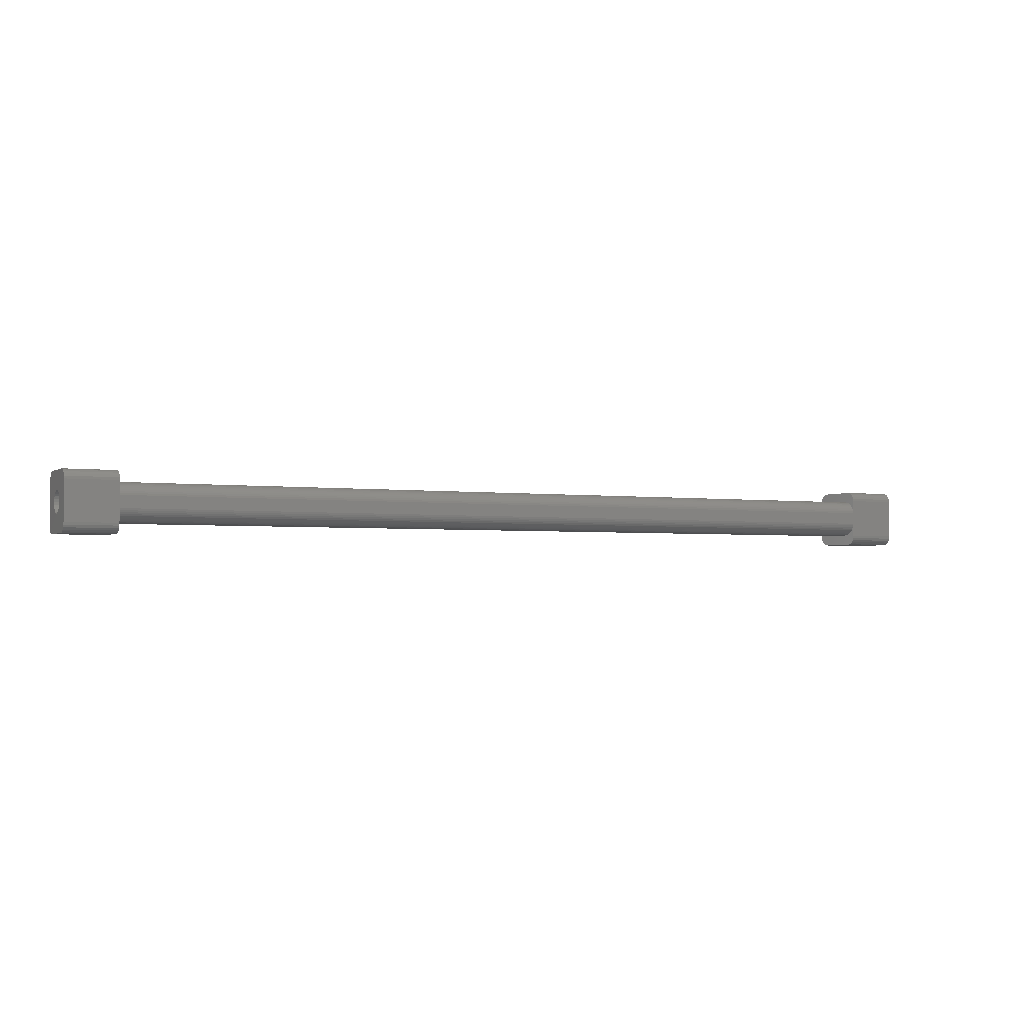
<metadata>
{"format":"stl","ext":"stl","renderer":"f3d","projection":"perspective","resolution":1024,"background":"white","views":[{"elev":-2.6,"azim":153.3,"up":"+Y"}]}
</metadata>
<code>
# stl→obj: 442 verts, 904 faces
v 1346 -1215 6.243e-13
v 1340 -1219 7.163e-13
v 1340 -1215 6.229e-13
v 1340 -1221 7.149e-13
v 1346 -1225 6.2e-13
v 1340 -1225 6.186e-13
v 1353 -1215 7.004e-13
v 1353 -1225 6.962e-13
v 1342 -1221 10.23
v 1124 -1222 9.949
v 1124 -1221 10.23
v 1342 -1222 9.949
v 1340 -1225 2.787
v 1126 -1225 2.322
v 1340 -1225 2.322
v 1126 -1225 2.787
v 1346 -1226 14.71
v 1340 -1226 14.96
v 1340 -1226 14.71
v 1346 -1226 14.96
v 1346 -1228 13.19
v 1340 -1228 12.54
v 1346 -1228 12.54
v 1340 -1228 13.19
v 1346 -1213 0.7322
v 1340 -1214 0.3349
v 1340 -1213 0.7322
v 1346 -1214 0.3349
v 1340 -1226 0.08519
v 1346 -1226 0.08519
v 1346 -1215 14.96
v 1340 -1214 14.71
v 1340 -1215 14.96
v 1346 -1214 14.71
v 1346 -1227 13.79
v 1340 -1227 14.31
v 1340 -1227 13.79
v 1346 -1227 14.31
v 1126 -1215 2.787
v 1340 -1215 3.27
v 1340 -1215 2.787
v 1126 -1215 3.27
v 1342 -1220 10.32
v 1124 -1220 10.32
v 1340 -1223 14.76
v 1126 -1222 14.91
v 1126 -1223 14.76
v 1340 -1222 14.91
v 1342 -1218 9.503
v 1124 -1219 9.949
v 1124 -1218 9.503
v 1342 -1219 9.949
v 1340 -1219 0.03217
v 1126 -1222 0.03217
v 1126 -1219 0.03217
v 1340 -1222 0.03217
v 1124 -1219 10.23
v 1342 -1219 10.23
v 1346 -1228 1.853
v 1340 -1228 2.5
v 1340 -1228 1.853
v 1346 -1228 2.5
v 1340 -1215 0.08519
v 1346 -1215 0.08519
v 1340 -1213 14.31
v 1346 -1213 14.31
v 1340 -1213 2.5
v 1346 -1213 1.853
v 1340 -1213 1.853
v 1346 -1213 2.5
v 1342 -1221 4.814
v 1124 -1220 4.719
v 1124 -1221 4.814
v 1342 -1220 4.719
v 1346 -1213 1.25
v 1340 -1213 1.25
v 1340 -1213 13.19
v 1346 -1213 12.54
v 1340 -1213 12.54
v 1346 -1213 13.19
v 1340 -1218 14.91
v 1126 -1218 14.76
v 1126 -1218 14.91
v 1340 -1218 14.76
v 1340 -1215 3.761
v 1126 -1215 3.761
v 1126 -1222 0.1281
v 1340 -1222 0.1281
v 1340 -1218 0.1281
v 1126 -1218 0.1281
v 1340 -1213 13.79
v 1346 -1213 13.79
v 1342 -1217 7.522
v 1124 -1217 6.796
v 1342 -1217 6.796
v 1124 -1217 7.522
v 1124 -1223 6.796
v 1342 -1223 6.12
v 1124 -1223 6.12
v 1342 -1223 6.796
v 1340 -1225 15.04
v 1346 -1225 15.04
v 1340 -1226 0.3349
v 1346 -1226 0.3349
v 1342 -1225 7.522
v 1346 -1225 7.522
v 1342 -1225 15.04
v 1342 -1218 8.923
v 1124 -1217 8.247
v 1342 -1217 8.247
v 1124 -1218 8.923
v 1342 -1222 9.503
v 1124 -1222 9.503
v 1340 -1215 15.04
v 1340 -1219 15.01
v 1340 -1219 15.04
v 1340 -1217 14.54
v 1340 -1217 14.27
v 1340 -1216 13.94
v 1340 -1216 13.57
v 1340 -1216 13.16
v 1340 -1216 12.72
v 1340 -1215 12.26
v 1340 -1215 11.77
v 1340 -1215 11.28
v 1340 -1218 0.2863
v 1340 -1217 0.5038
v 1340 -1217 0.7772
v 1340 -1216 1.102
v 1340 -1216 1.471
v 1340 -1216 1.88
v 1340 -1216 2.322
v 1346 -1227 0.7322
v 1340 -1227 1.25
v 1340 -1227 0.7322
v 1346 -1227 1.25
v 1342 -1219 4.814
v 1124 -1219 5.094
v 1124 -1219 4.814
v 1342 -1219 5.094
v 1126 -1216 13.16
v 1126 -1216 13.57
v 1126 -1215 12.26
v 1126 -1216 12.72
v 1342 -1223 8.923
v 1124 -1223 8.923
v 1340 -1224 1.471
v 1126 -1224 1.102
v 1340 -1224 1.102
v 1126 -1224 1.471
v 1126 -1216 1.102
v 1126 -1216 1.471
v 1340 -1225 3.761
v 1126 -1225 3.27
v 1340 -1225 3.27
v 1126 -1225 3.761
v 1126 -1222 15.01
v 1340 -1222 15.01
v 1342 -1223 8.247
v 1124 -1223 8.247
v 1126 -1217 0.7772
v 1126 -1223 0.2863
v 1340 -1223 0.2863
v 1126 -1217 0.5038
v 1353 -1213 2.5
v 1353 -1213 12.54
v 1346 -1215 15.04
v 1342 -1222 5.094
v 1124 -1222 5.094
v 1340 -1225 12.72
v 1126 -1225 12.26
v 1340 -1225 12.26
v 1126 -1225 12.72
v 1340 -1224 13.16
v 1126 -1224 13.16
v 1126 -1218 0.2863
v 1340 -1224 13.94
v 1126 -1224 14.27
v 1126 -1224 13.94
v 1340 -1224 14.27
v 1340 -1223 14.54
v 1126 -1223 14.54
v 1124 -1218 6.12
v 1342 -1218 6.12
v 1126 -1221 15.04
v 1340 -1221 15.04
v 1126 -1224 13.57
v 1340 -1224 13.57
v 1126 -1216 1.88
v 1126 -1216 2.322
v 1120 -1213 13.19
v 1126 -1213 13.79
v 1126 -1213 13.19
v 1120 -1213 13.79
v 1126 -1219 15.01
v 1126 -1219 15.04
v 1126 -1217 14.54
v 1340 -1223 0.5038
v 1126 -1224 0.7772
v 1126 -1223 0.5038
v 1340 -1224 0.7772
v 1353 -1228 12.54
v 1353 -1228 2.5
v 1126 -1225 15.04
v 1120 -1225 15.04
v 1124 -1225 15.04
v 1124 -1220 15.04
v 1126 -1220 15.04
v 1340 -1224 1.88
v 1126 -1224 1.88
v 1126 -1215 11.28
v 1126 -1215 11.77
v 1342 -1220 15.04
v 1340 -1220 15.04
v 1342 -1215 15.04
v 1126 -1217 14.27
v 1126 -1213 12.54
v 1120 -1213 12.54
v 1342 -1223 7.522
v 1124 -1223 7.522
v 1342 -1223 3.222
v 1342 -1222 5.54
v 1342 -1220 3.222
v 1342 -1218 3.222
v 1342 -1218 5.54
v 1342 -1215 7.522
v 1340 -1225 11.28
v 1126 -1225 11.28
v 1126 -1216 13.94
v 1346 -1215 7.522
v 1340 -1225 11.77
v 1126 -1225 11.77
v 1124 -1223 3.222
v 1120 -1220 3.222
v 1120 -1223 3.222
v 1120 -1218 3.222
v 1124 -1218 3.222
v 1124 -1220 3.222
v 1124 -1222 5.54
v 1126 -1215 15.04
v 1120 -1215 14.96
v 1120 -1215 15.04
v 1126 -1215 14.96
v 1124 -1218 5.54
v 1126 -1213 0.7322
v 1120 -1214 0.3349
v 1120 -1213 0.7322
v 1126 -1214 0.3349
v 1353 -1218 6.12
v 1346 -1217 6.796
v 1346 -1218 6.12
v 1353 -1217 6.796
v 1126 -1226 14.96
v 1120 -1226 14.96
v 1126 -1227 1.25
v 1120 -1227 0.7322
v 1126 -1227 0.7322
v 1120 -1227 1.25
v 1353 -1213 1.25
v 1353 -1213 1.853
v 1353 -1222 9.949
v 1346 -1222 9.503
v 1346 -1222 9.949
v 1353 -1222 9.503
v 1124 -1215 7.522
v 1120 -1215 7.522
v 1124 -1215 15.04
v 1353 -1227 14.31
v 1353 -1226 14.71
v 1353 -1214 14.71
v 1353 -1213 14.31
v 1120 -1215 6.243e-13
v 1113 -1225 6.962e-13
v 1113 -1215 7.004e-13
v 1120 -1225 6.2e-13
v 1126 -1215 6.229e-13
v 1126 -1225 6.186e-13
v 1346 -1223 7.522
v 1353 -1223 6.796
v 1346 -1223 6.796
v 1353 -1223 7.522
v 1113 -1213 12.54
v 1113 -1213 2.5
v 1120 -1213 2.5
v 1126 -1213 2.5
v 1346 -1217 7.522
v 1353 -1217 7.522
v 1126 -1214 14.71
v 1120 -1213 14.31
v 1120 -1214 14.71
v 1126 -1213 14.31
v 1124 -1225 7.522
v 1120 -1225 7.522
v 1346 -1222 5.54
v 1353 -1222 5.094
v 1346 -1222 5.094
v 1353 -1222 5.54
v 1353 -1213 0.7322
v 1346 -1221 4.814
v 1353 -1221 4.814
v 1126 -1226 0.3349
v 1120 -1226 0.3349
v 1120 -1215 0.08519
v 1126 -1215 0.08519
v 1346 -1223 6.12
v 1353 -1223 6.12
v 1113 -1215 15.04
v 1113 -1225 15.04
v 1126 -1227 14.31
v 1120 -1226 14.71
v 1120 -1227 14.31
v 1126 -1226 14.71
v 1126 -1213 1.25
v 1120 -1213 1.25
v 1353 -1228 1.853
v 1353 -1228 13.19
v 1353 -1227 1.25
v 1353 -1227 13.79
v 1353 -1227 0.7322
v 1353 -1226 0.3349
v 1353 -1226 0.08519
v 1353 -1226 14.96
v 1353 -1225 15.04
v 1353 -1220 4.719
v 1353 -1219 4.814
v 1353 -1219 5.094
v 1353 -1218 5.54
v 1353 -1215 15.04
v 1353 -1223 8.923
v 1353 -1223 8.247
v 1353 -1221 10.23
v 1353 -1220 10.32
v 1353 -1219 10.23
v 1353 -1219 9.949
v 1353 -1218 9.503
v 1353 -1218 8.923
v 1353 -1217 8.247
v 1353 -1215 0.08519
v 1353 -1215 14.96
v 1353 -1214 0.3349
v 1353 -1213 13.79
v 1353 -1213 13.19
v 1126 -1228 12.54
v 1120 -1228 2.5
v 1126 -1228 2.5
v 1113 -1228 2.5
v 1120 -1228 12.54
v 1113 -1228 12.54
v 1126 -1228 13.19
v 1120 -1228 13.19
v 1346 -1223 8.923
v 1126 -1213 1.853
v 1120 -1213 1.853
v 1346 -1218 9.503
v 1346 -1219 9.949
v 1346 -1220 10.32
v 1346 -1219 10.23
v 1126 -1228 1.853
v 1120 -1228 1.853
v 1346 -1223 8.247
v 1346 -1221 10.23
v 1346 -1218 8.923
v 1346 -1217 8.247
v 1346 -1223 3.222
v 1346 -1220 3.222
v 1346 -1220 4.719
v 1346 -1219 4.814
v 1346 -1218 3.222
v 1346 -1219 5.094
v 1346 -1218 5.54
v 1120 -1226 0.08519
v 1126 -1226 0.08519
v 1126 -1227 13.79
v 1120 -1227 13.79
v 1120 -1218 8.923
v 1113 -1217 8.247
v 1120 -1217 8.247
v 1113 -1218 8.923
v 1120 -1219 9.949
v 1113 -1219 10.23
v 1113 -1219 9.949
v 1120 -1219 10.23
v 1113 -1213 13.19
v 1113 -1226 0.3349
v 1113 -1226 0.08519
v 1120 -1219 4.814
v 1113 -1219 5.094
v 1113 -1219 4.814
v 1120 -1219 5.094
v 1113 -1213 13.79
v 1113 -1213 14.31
v 1113 -1223 6.796
v 1120 -1223 7.522
v 1120 -1223 6.796
v 1113 -1223 7.522
v 1113 -1213 1.25
v 1113 -1213 1.853
v 1113 -1228 13.19
v 1113 -1228 1.853
v 1113 -1227 13.79
v 1113 -1227 1.25
v 1113 -1227 14.31
v 1113 -1227 0.7322
v 1113 -1226 14.71
v 1113 -1226 14.96
v 1113 -1223 8.247
v 1113 -1223 8.923
v 1113 -1222 9.503
v 1113 -1222 9.949
v 1113 -1221 10.23
v 1113 -1220 10.32
v 1113 -1218 9.503
v 1113 -1217 7.522
v 1113 -1222 5.54
v 1113 -1223 6.12
v 1113 -1222 5.094
v 1113 -1221 4.814
v 1113 -1220 4.719
v 1113 -1218 5.54
v 1113 -1218 6.12
v 1113 -1217 6.796
v 1113 -1215 14.96
v 1113 -1215 0.08519
v 1113 -1214 14.71
v 1113 -1214 0.3349
v 1113 -1213 0.7322
v 1120 -1223 8.923
v 1120 -1223 8.247
v 1120 -1218 5.54
v 1120 -1222 5.54
v 1120 -1222 5.094
v 1120 -1217 7.522
v 1120 -1223 6.12
v 1120 -1221 10.23
v 1120 -1222 9.949
v 1120 -1222 9.503
v 1120 -1221 4.814
v 1120 -1220 4.719
v 1120 -1218 6.12
v 1120 -1217 6.796
v 1120 -1220 10.32
v 1120 -1218 9.503
f 1 2 3
f 4 5 6
f 5 4 2
f 5 2 1
f 5 1 7
f 5 7 8
f 9 10 11
f 10 9 12
f 13 14 15
f 14 13 16
f 17 18 19
f 18 17 20
f 21 22 23
f 22 21 24
f 25 26 27
f 26 25 28
f 5 29 6
f 29 5 30
f 31 32 33
f 32 31 34
f 35 36 37
f 36 35 38
f 39 40 41
f 40 39 42
f 43 11 44
f 11 43 9
f 38 19 36
f 19 38 17
f 45 46 47
f 46 45 48
f 49 50 51
f 50 49 52
f 53 54 55
f 54 53 56
f 52 57 50
f 57 52 58
f 59 60 61
f 60 59 62
f 28 63 26
f 63 28 64
f 34 65 32
f 65 34 66
f 67 68 69
f 68 67 70
f 71 72 73
f 72 71 74
f 69 75 76
f 75 69 68
f 77 78 79
f 78 77 80
f 81 82 83
f 82 81 84
f 76 25 27
f 25 76 75
f 42 85 40
f 85 42 86
f 56 87 54
f 87 56 88
f 57 43 44
f 43 57 58
f 89 55 90
f 55 89 53
f 91 80 77
f 80 91 92
f 93 94 95
f 94 93 96
f 97 98 99
f 98 97 100
f 20 101 18
f 101 20 102
f 30 103 29
f 103 30 104
f 105 102 106
f 102 105 107
f 108 109 110
f 109 108 111
f 65 92 91
f 92 65 66
f 21 37 24
f 37 21 35
f 10 112 113
f 112 10 12
f 114 115 116
f 115 114 81
f 81 114 84
f 84 114 117
f 117 114 118
f 118 114 119
f 119 114 120
f 120 114 121
f 121 114 122
f 122 114 123
f 123 114 124
f 124 114 125
f 125 114 85
f 53 3 2
f 3 53 89
f 3 89 126
f 3 126 127
f 3 127 128
f 3 128 129
f 3 129 130
f 3 130 131
f 3 131 132
f 3 132 41
f 3 41 40
f 3 40 85
f 3 85 114
f 3 114 33
f 3 33 63
f 63 33 32
f 63 32 26
f 26 32 65
f 26 65 27
f 27 65 91
f 27 91 76
f 76 91 77
f 76 77 69
f 69 77 79
f 69 79 67
f 49 111 108
f 111 49 51
f 133 134 135
f 134 133 136
f 137 138 139
f 138 137 140
f 141 120 121
f 120 141 142
f 143 122 123
f 122 143 144
f 113 145 146
f 145 113 112
f 147 148 149
f 148 147 150
f 151 130 129
f 130 151 152
f 53 4 56
f 4 53 2
f 153 154 155
f 154 153 156
f 48 157 46
f 157 48 158
f 146 159 160
f 159 146 145
f 129 161 151
f 161 129 128
f 88 162 87
f 162 88 163
f 128 164 161
f 164 128 127
f 79 70 67
f 70 79 165
f 165 79 78
f 165 78 166
f 167 33 114
f 33 167 31
f 136 61 134
f 61 136 59
f 74 139 72
f 139 74 137
f 168 73 169
f 73 168 71
f 170 171 172
f 171 170 173
f 174 173 170
f 173 174 175
f 127 176 164
f 176 127 126
f 177 178 179
f 178 177 180
f 181 47 182
f 47 181 45
f 95 183 184
f 183 95 94
f 158 185 157
f 185 158 186
f 177 187 188
f 187 177 179
f 189 132 131
f 132 189 190
f 180 182 178
f 182 180 181
f 191 192 193
f 192 191 194
f 116 195 196
f 195 116 115
f 103 133 135
f 133 103 104
f 84 197 82
f 197 84 117
f 190 41 132
f 41 190 39
f 198 199 200
f 199 198 201
f 202 23 203
f 62 22 60
f 22 62 203
f 22 203 23
f 204 205 205
f 205 204 206
f 206 204 207
f 207 204 208
f 208 204 185
f 209 150 147
f 150 209 210
f 56 54 54
f 54 56 56
f 144 121 122
f 121 144 141
f 211 124 125
f 124 211 212
f 126 90 176
f 90 126 89
f 213 116 214
f 114 215 167
f 215 114 116
f 215 116 213
f 167 215 167
f 197 118 216
f 118 197 117
f 191 217 218
f 217 191 193
f 160 219 220
f 219 160 159
f 221 107 105
f 107 221 219
f 219 221 100
f 100 221 98
f 98 221 222
f 222 221 223
f 222 223 168
f 168 223 71
f 71 223 74
f 74 223 224
f 74 224 137
f 137 224 140
f 140 224 225
f 225 224 184
f 184 224 95
f 95 224 226
f 95 226 93
f 107 159 213
f 159 107 219
f 213 159 145
f 213 145 112
f 213 112 12
f 213 12 9
f 213 9 43
f 213 43 215
f 215 43 58
f 215 58 52
f 215 52 49
f 215 49 108
f 215 108 110
f 215 110 93
f 215 93 226
f 155 16 13
f 16 155 154
f 227 156 153
f 156 227 228
f 142 119 120
f 119 142 229
f 115 83 195
f 83 115 81
f 86 125 85
f 125 86 211
f 167 226 230
f 226 167 215
f 152 131 130
f 131 152 189
f 188 175 174
f 175 188 187
f 110 96 93
f 96 110 109
f 231 228 227
f 228 231 232
f 233 234 235
f 234 233 236
f 236 233 237
f 237 233 238
f 201 148 199
f 148 201 149
f 15 210 209
f 210 15 14
f 101 107 186
f 107 101 102
f 186 107 213
f 107 102 102
f 213 214 186
f 99 222 239
f 222 99 98
f 64 3 63
f 3 64 1
f 163 200 162
f 200 163 198
f 118 229 216
f 229 118 119
f 222 169 239
f 169 222 168
f 240 241 242
f 241 240 243
f 185 196 208
f 196 185 186
f 196 186 214
f 116 196 214
f 138 225 244
f 225 138 140
f 245 246 247
f 246 245 248
f 249 250 251
f 250 249 252
f 253 205 254
f 205 253 204
f 255 256 257
f 256 255 258
f 68 259 75
f 259 68 260
f 220 100 97
f 100 220 219
f 261 262 263
f 262 261 264
f 265 242 266
f 242 265 267
f 268 17 38
f 17 268 269
f 270 66 34
f 66 270 271
f 272 273 274
f 273 272 275
f 275 272 276
f 275 276 277
f 278 279 280
f 279 278 281
f 282 218 283
f 284 217 285
f 217 284 283
f 217 283 218
f 252 286 250
f 286 252 287
f 288 289 290
f 289 288 291
f 205 292 293
f 292 205 206
f 294 295 296
f 295 294 297
f 75 298 25
f 298 75 259
f 293 233 235
f 233 293 292
f 243 290 241
f 290 243 288
f 295 299 296
f 299 295 300
f 301 256 302
f 256 301 257
f 248 303 246
f 303 248 304
f 305 297 294
f 297 305 306
f 205 307 308
f 307 205 242
f 242 205 205
f 242 205 242
f 309 310 311
f 310 309 312
f 237 266 236
f 266 237 265
f 247 313 245
f 313 247 314
f 315 202 203
f 202 315 316
f 316 315 317
f 316 317 318
f 318 317 319
f 318 319 268
f 268 319 320
f 268 320 269
f 269 320 321
f 269 321 322
f 322 321 8
f 322 8 323
f 323 8 279
f 279 8 306
f 306 8 297
f 297 8 7
f 323 279 281
f 297 7 295
f 295 7 300
f 300 7 324
f 324 7 325
f 325 7 326
f 326 7 327
f 327 7 249
f 249 7 252
f 252 7 287
f 323 264 328
f 264 323 329
f 329 323 330
f 330 323 281
f 328 264 261
f 328 261 331
f 328 331 332
f 328 332 333
f 328 333 334
f 328 334 335
f 328 335 336
f 328 336 337
f 328 337 287
f 328 287 7
f 328 7 338
f 328 338 339
f 339 338 340
f 339 340 270
f 270 340 271
f 271 340 298
f 271 298 259
f 271 259 341
f 341 259 260
f 341 260 342
f 342 260 165
f 342 165 166
f 343 344 345
f 344 343 346
f 346 343 347
f 346 347 348
f 312 254 310
f 254 312 253
f 319 136 133
f 136 319 317
f 349 347 343
f 347 349 350
f 24 60 22
f 60 24 61
f 61 24 37
f 61 37 134
f 134 37 36
f 134 36 135
f 135 36 19
f 135 19 103
f 103 19 18
f 103 18 29
f 29 18 101
f 29 101 6
f 6 101 227
f 227 101 231
f 231 101 172
f 172 101 170
f 170 101 174
f 174 101 188
f 188 101 177
f 177 101 180
f 180 101 181
f 181 101 45
f 45 101 48
f 48 101 158
f 158 101 186
f 6 56 4
f 56 6 88
f 88 6 163
f 163 6 198
f 198 6 201
f 201 6 149
f 149 6 147
f 147 6 209
f 209 6 15
f 15 6 13
f 13 6 155
f 155 6 153
f 153 6 227
f 4 56 56
f 207 292 206
f 292 207 160
f 292 160 220
f 160 207 146
f 146 207 113
f 113 207 10
f 10 207 11
f 11 207 44
f 44 207 267
f 44 267 57
f 57 267 50
f 50 267 51
f 51 267 111
f 111 267 109
f 109 267 96
f 220 233 292
f 233 220 97
f 233 97 99
f 233 99 239
f 233 239 238
f 238 239 169
f 238 169 73
f 238 73 72
f 238 72 139
f 238 139 237
f 237 139 138
f 237 138 244
f 237 244 183
f 237 183 94
f 237 94 265
f 265 94 96
f 265 96 267
f 262 329 351
f 329 262 264
f 172 232 231
f 232 172 171
f 212 123 124
f 123 212 143
f 314 352 313
f 352 314 353
f 338 1 64
f 1 338 7
f 80 166 78
f 166 80 342
f 304 272 303
f 272 304 276
f 354 334 355
f 334 354 335
f 333 356 357
f 356 333 332
f 298 28 25
f 28 298 340
f 358 258 255
f 258 358 359
f 202 21 23
f 21 202 316
f 339 34 31
f 34 339 270
f 167 106 102
f 106 167 262
f 106 262 351
f 106 351 360
f 106 360 278
f 262 167 263
f 263 167 361
f 361 167 356
f 356 167 357
f 357 167 355
f 355 167 354
f 354 167 362
f 362 167 363
f 363 167 286
f 278 364 106
f 364 278 280
f 364 280 305
f 364 305 294
f 364 294 365
f 365 294 296
f 365 296 299
f 365 299 366
f 365 366 367
f 365 367 368
f 368 367 369
f 368 369 370
f 368 370 251
f 368 251 250
f 368 250 230
f 230 250 286
f 230 286 167
f 66 341 92
f 341 66 271
f 353 285 352
f 285 353 284
f 8 30 5
f 30 8 321
f 280 306 305
f 306 280 279
f 287 363 286
f 363 287 337
f 92 342 80
f 342 92 341
f 317 59 136
f 59 317 315
f 277 371 275
f 371 277 372
f 184 244 225
f 244 184 183
f 373 350 349
f 350 373 374
f 372 302 371
f 302 372 301
f 334 357 355
f 357 334 333
f 267 242 242
f 242 267 240
f 240 267 207
f 240 207 208
f 240 208 196
f 323 102 102
f 102 323 167
f 167 323 167
f 167 323 328
f 309 374 373
f 374 309 311
f 375 376 377
f 376 375 378
f 336 354 362
f 354 336 335
f 379 380 381
f 380 379 382
f 282 191 218
f 191 282 383
f 371 384 385
f 384 371 302
f 386 387 388
f 387 386 389
f 70 260 68
f 260 70 165
f 383 194 191
f 194 383 390
f 328 31 167
f 31 328 339
f 390 289 194
f 289 390 391
f 392 393 394
f 393 392 395
f 396 353 314
f 353 396 397
f 327 251 370
f 251 327 249
f 398 346 348
f 346 398 399
f 399 398 400
f 399 400 401
f 401 400 402
f 401 402 403
f 403 402 404
f 403 404 384
f 384 404 405
f 384 405 385
f 385 405 308
f 385 308 273
f 273 308 406
f 406 308 407
f 407 308 408
f 408 308 307
f 273 406 395
f 408 307 409
f 409 307 410
f 410 307 411
f 411 307 380
f 380 307 381
f 381 307 412
f 412 307 378
f 378 307 376
f 376 307 413
f 273 414 274
f 414 273 415
f 415 273 392
f 392 273 395
f 274 414 416
f 274 416 417
f 274 417 418
f 274 418 388
f 274 388 387
f 274 387 419
f 274 419 420
f 274 420 421
f 274 421 413
f 274 413 307
f 274 307 422
f 274 422 423
f 423 422 424
f 423 424 425
f 425 424 391
f 425 391 426
f 426 391 390
f 426 390 396
f 396 390 383
f 396 383 397
f 397 383 282
f 397 282 283
f 406 427 428
f 427 406 407
f 387 429 419
f 429 387 389
f 290 391 424
f 391 290 289
f 325 369 367
f 369 325 326
f 311 404 402
f 404 311 310
f 426 314 247
f 314 426 396
f 316 35 21
f 35 316 318
f 358 343 345
f 343 358 349
f 349 358 255
f 349 255 373
f 373 255 257
f 373 257 309
f 309 257 301
f 309 301 312
f 312 301 372
f 312 372 253
f 253 372 277
f 253 277 204
f 204 277 156
f 156 277 154
f 154 277 16
f 16 277 14
f 14 277 210
f 210 277 150
f 150 277 148
f 148 277 199
f 199 277 200
f 200 277 162
f 162 277 87
f 87 277 54
f 54 277 276
f 204 156 228
f 54 276 54
f 54 276 55
f 55 276 90
f 90 276 176
f 176 276 164
f 164 276 161
f 161 276 151
f 151 276 152
f 152 276 189
f 189 276 190
f 190 276 39
f 39 276 42
f 42 276 86
f 195 240 196
f 240 195 83
f 240 83 82
f 240 82 197
f 240 197 216
f 240 216 229
f 240 229 142
f 240 142 141
f 240 141 144
f 240 144 143
f 240 143 212
f 240 212 211
f 240 211 86
f 240 86 276
f 240 276 304
f 240 304 243
f 243 304 248
f 243 248 288
f 288 248 291
f 291 248 245
f 291 245 313
f 291 313 192
f 192 313 352
f 192 352 193
f 193 352 285
f 193 285 217
f 204 157 185
f 157 204 46
f 46 204 47
f 47 204 182
f 182 204 178
f 178 204 179
f 179 204 187
f 187 204 175
f 175 204 173
f 173 204 171
f 171 204 232
f 232 204 228
f 430 416 414
f 416 430 431
f 397 284 353
f 284 397 283
f 377 413 432
f 413 377 376
f 302 403 384
f 403 302 256
f 415 394 433
f 394 415 392
f 331 263 361
f 263 331 261
f 359 401 258
f 401 359 399
f 434 409 410
f 409 434 435
f 374 398 350
f 398 374 400
f 360 281 278
f 281 360 330
f 337 362 363
f 362 337 336
f 407 436 427
f 436 407 408
f 344 399 359
f 399 344 346
f 324 367 366
f 367 324 325
f 104 319 133
f 319 104 320
f 345 359 358
f 359 345 344
f 431 417 416
f 417 431 437
f 340 64 28
f 64 340 338
f 350 348 347
f 348 350 398
f 235 205 293
f 205 235 393
f 393 235 394
f 394 235 433
f 433 235 430
f 430 235 234
f 430 234 431
f 431 234 437
f 437 234 438
f 438 234 236
f 438 236 386
f 386 236 389
f 389 236 429
f 429 236 439
f 439 236 440
f 440 236 266
f 440 266 432
f 205 436 242
f 436 205 427
f 427 205 428
f 428 205 393
f 242 436 435
f 242 435 434
f 242 434 441
f 242 441 382
f 242 382 379
f 242 379 442
f 242 442 375
f 242 375 377
f 242 377 432
f 242 432 266
f 351 330 360
f 330 351 329
f 275 385 273
f 385 275 371
f 326 370 369
f 370 326 327
f 356 331 361
f 331 356 332
f 437 418 417
f 418 437 438
f 194 291 192
f 291 194 289
f 269 20 17
f 20 269 322
f 441 410 411
f 410 441 434
f 246 423 425
f 423 246 303
f 247 425 426
f 425 247 246
f 440 420 439
f 420 440 421
f 322 102 20
f 102 322 323
f 311 400 374
f 400 311 402
f 442 378 375
f 378 442 412
f 315 62 59
f 62 315 203
f 395 428 393
f 428 395 406
f 254 308 405
f 308 254 205
f 241 424 422
f 424 241 290
f 300 366 299
f 366 300 324
f 318 38 35
f 38 318 268
f 442 381 412
f 381 442 379
f 303 274 423
f 274 303 272
f 310 405 404
f 405 310 254
f 439 419 429
f 419 439 420
f 364 223 221
f 223 364 224
f 224 364 368
f 368 364 365
f 409 436 408
f 436 409 435
f 230 224 368
f 224 230 226
f 414 433 430
f 433 414 415
f 380 441 411
f 441 380 382
f 221 106 364
f 106 221 105
f 242 422 307
f 422 242 241
f 258 403 256
f 403 258 401
f 438 388 418
f 388 438 386
f 432 421 440
f 421 432 413
f 321 104 30
f 104 321 320

</code>
